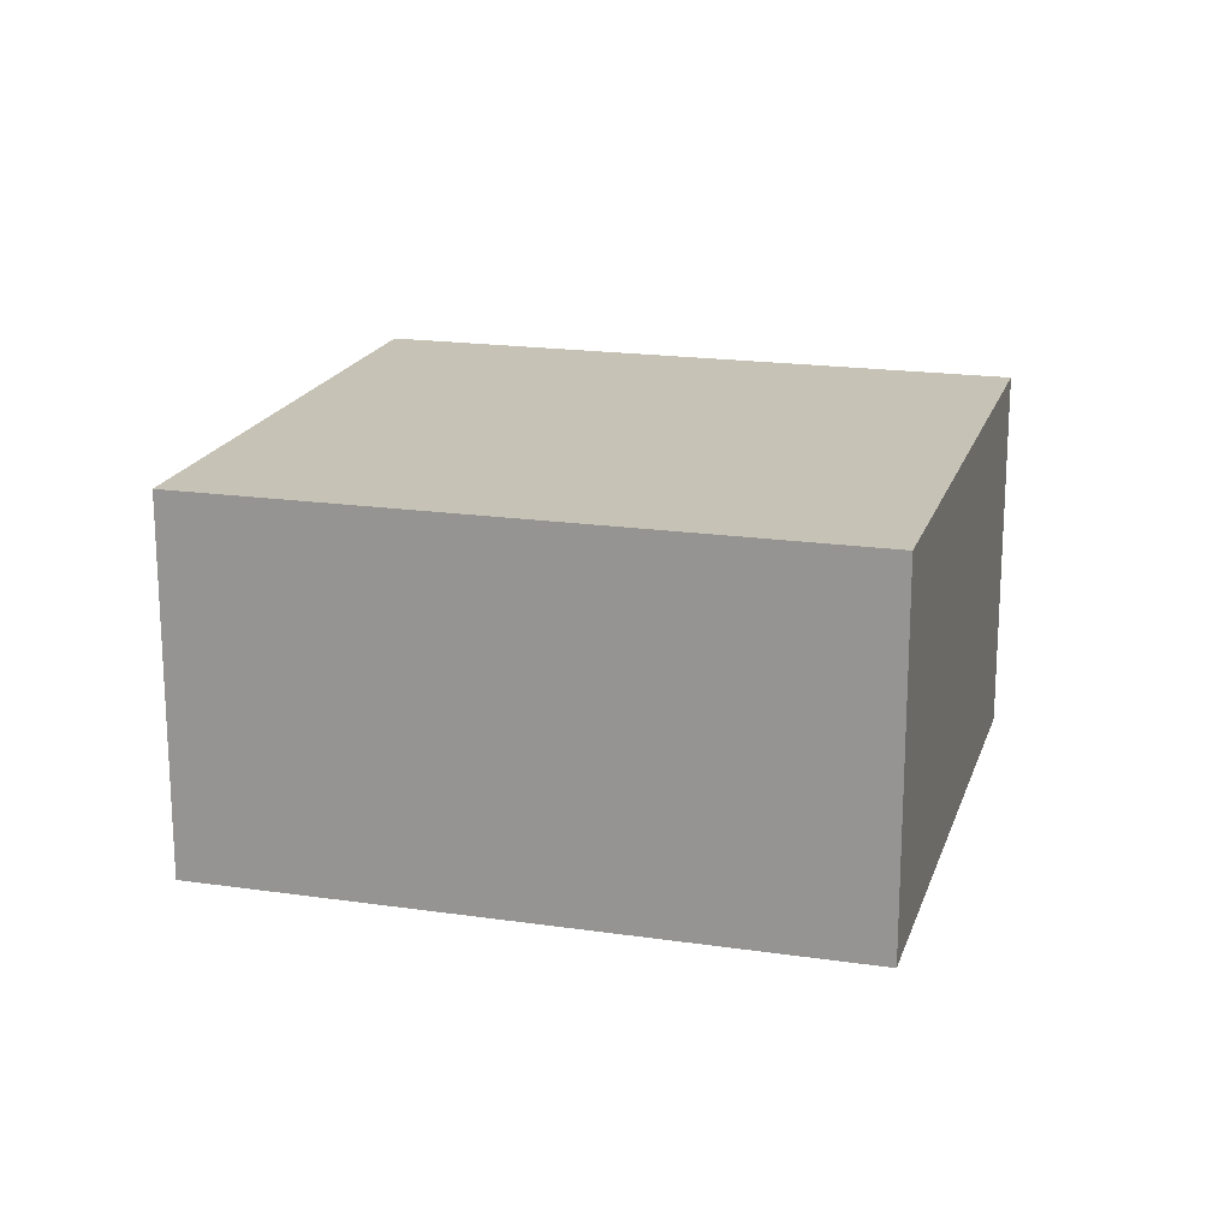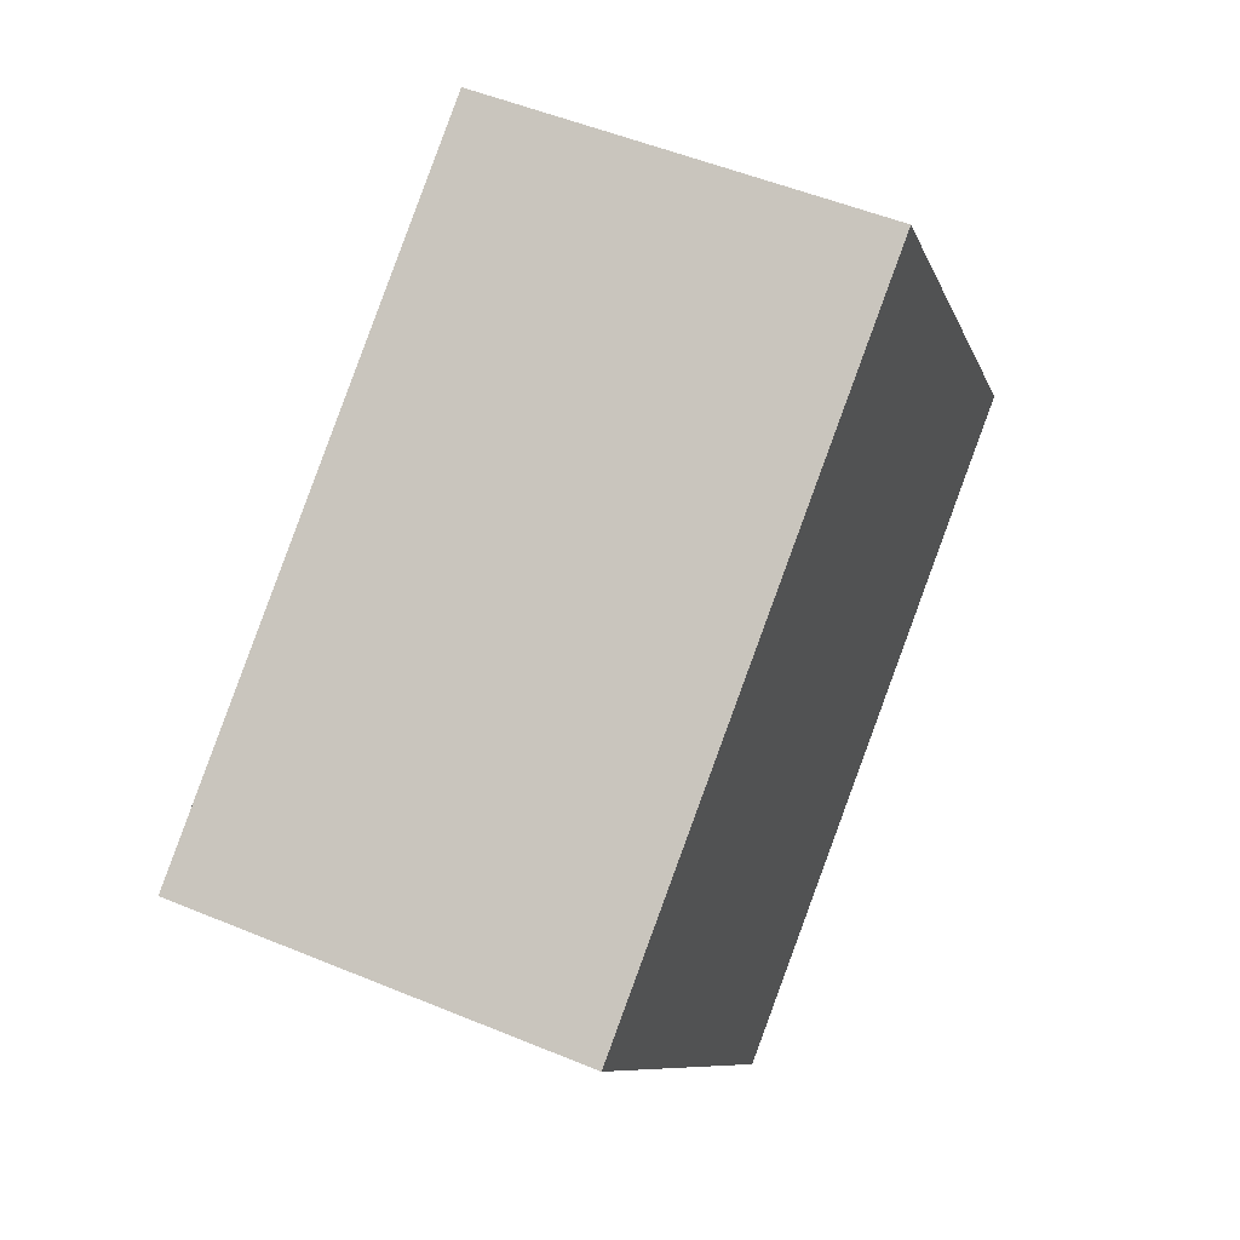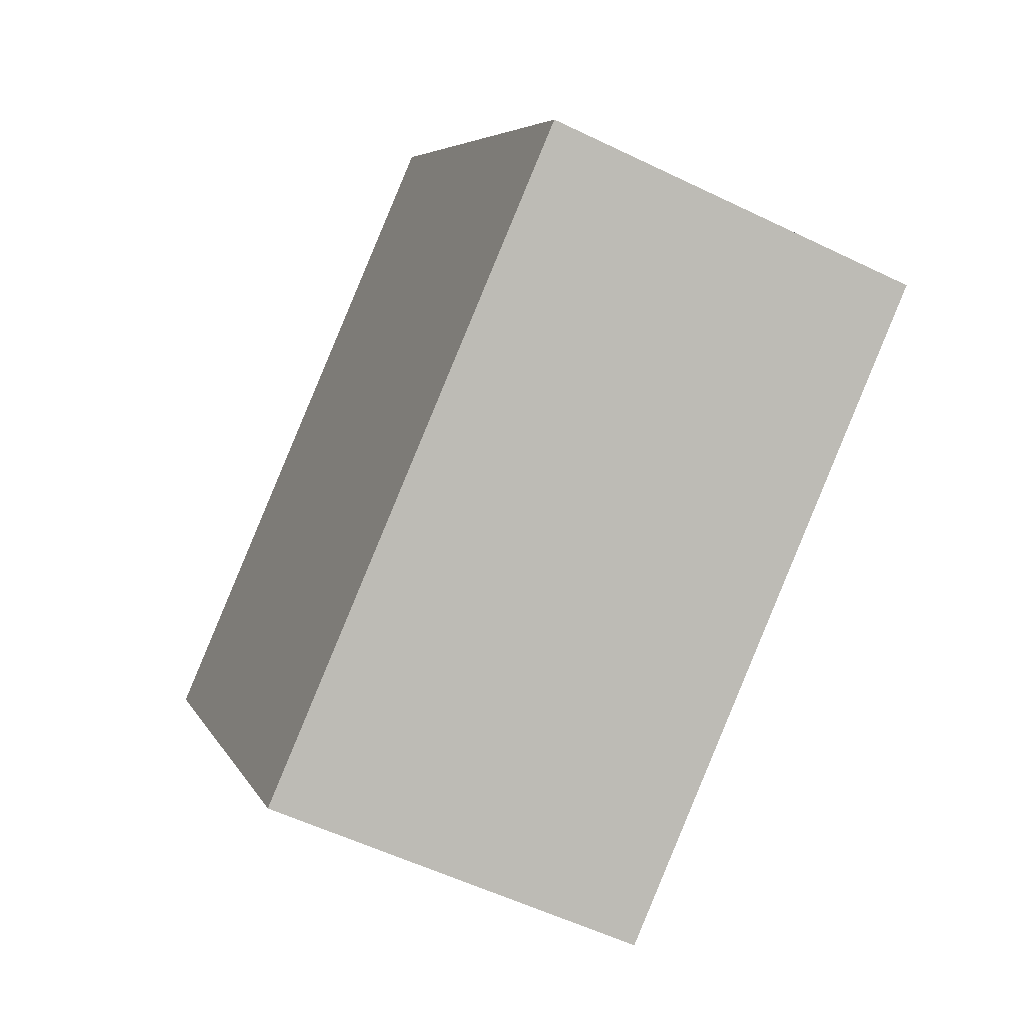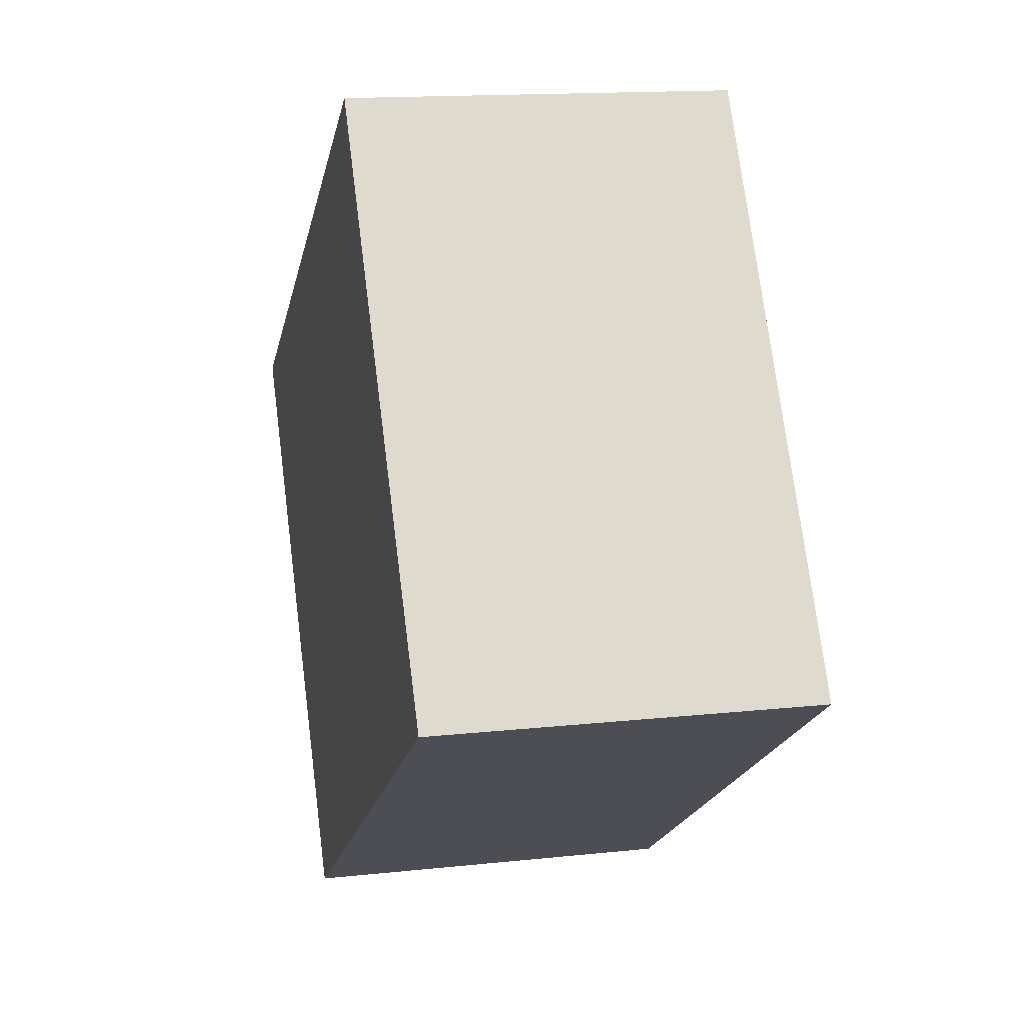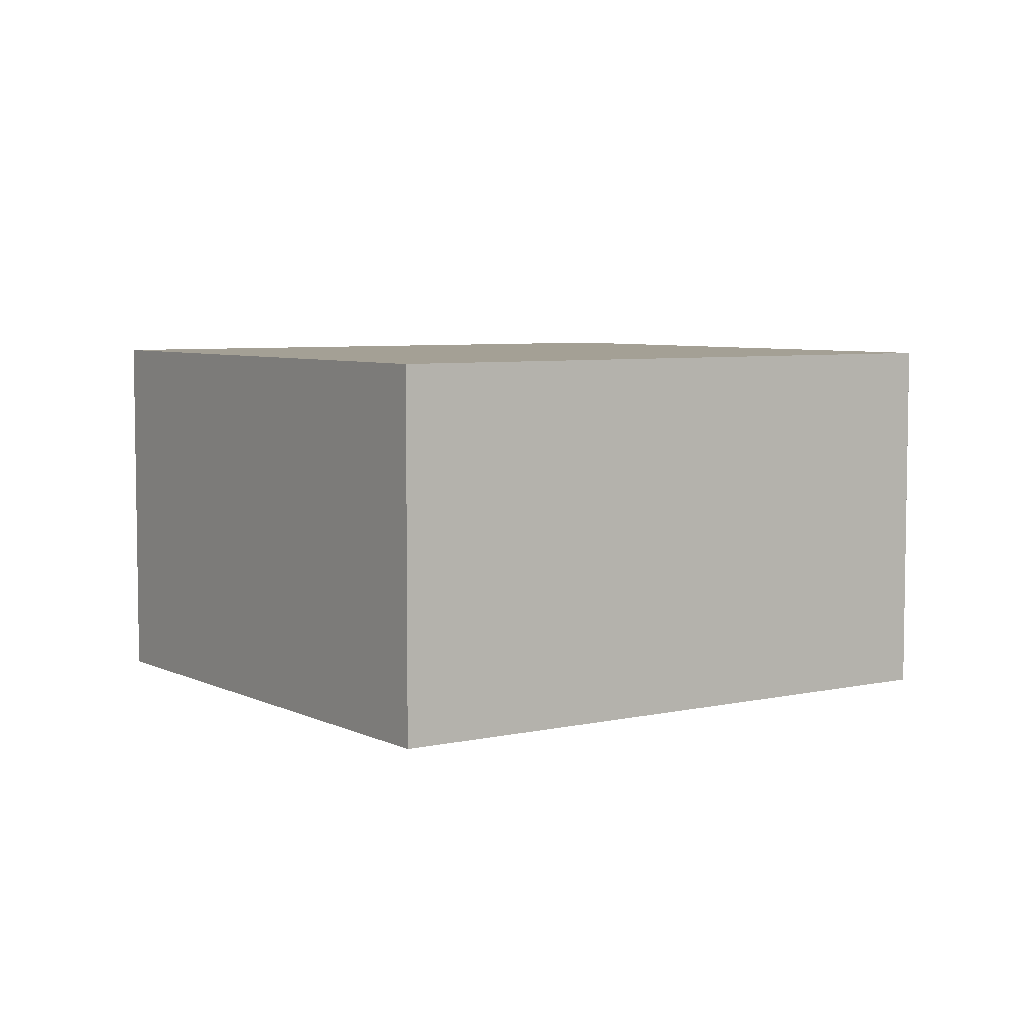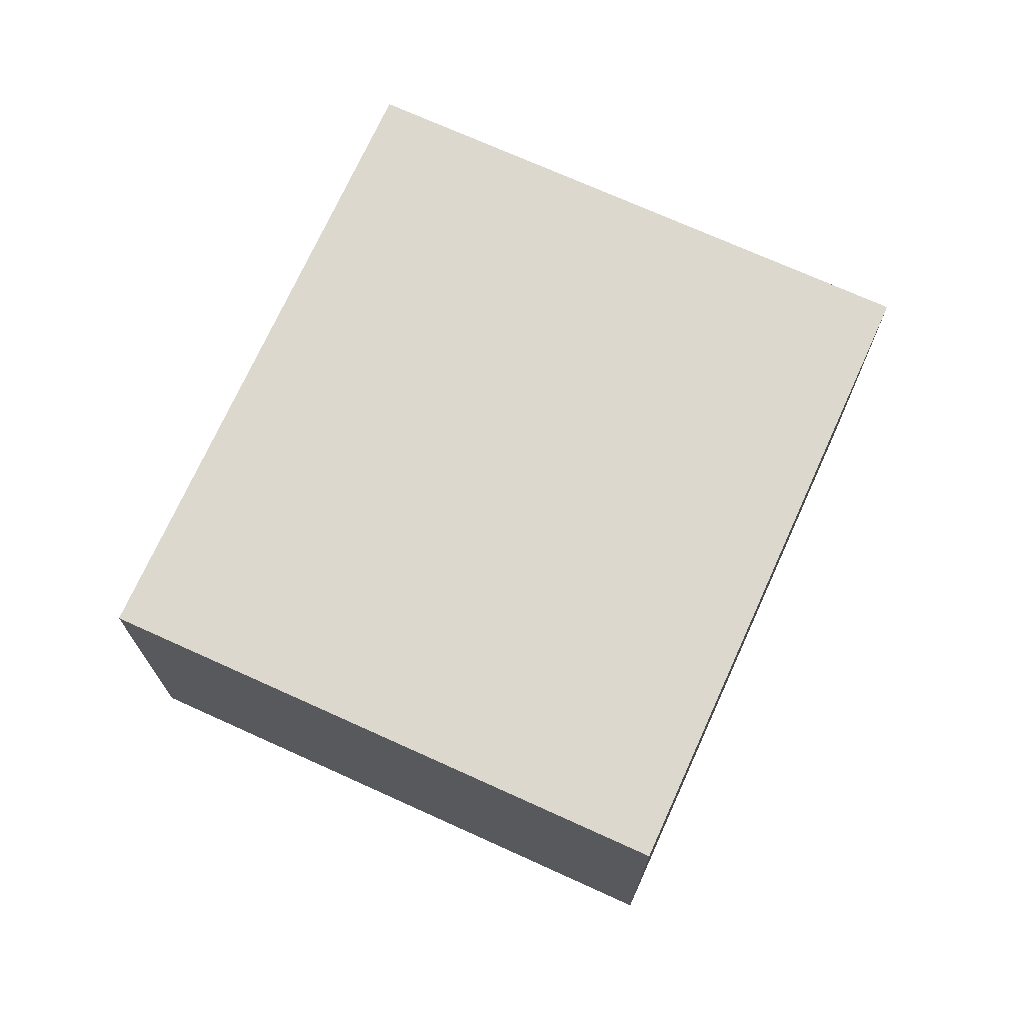
<metadata>
{"format":"obj","ext":"obj","renderer":"f3d","projection":"perspective","resolution":1024,"background":"white","views":[{"elev":18.9,"azim":48.6,"up":"+Y"},{"elev":51.3,"azim":114.3,"up":"+Z"},{"elev":-54.9,"azim":-117.2,"up":"+Z"},{"elev":14.7,"azim":-103.2,"up":"+Z"},{"elev":5.8,"azim":178.4,"up":"+Y"},{"elev":72.1,"azim":-32.6,"up":"+Y"}]}
</metadata>
<code>
v  4.711 3.141 -3.064
v  2.8 3.141 4.305
v  7.511 3.141 1.241
v  0 3.141 1.923e-16
v  7.511 -7.599e-17 1.241
v  4.711 1.876e-16 -3.064
v  0 0 0
v  2.8 -2.636e-16 4.305
g defaultobject
f 1 2 3
f 2 1 4
f 5 1 3
f 1 5 6
f 6 4 1
f 4 6 7
f 7 2 4
f 2 7 8
f 8 3 2
f 3 8 5
f 8 6 5
f 6 8 7

</code>
